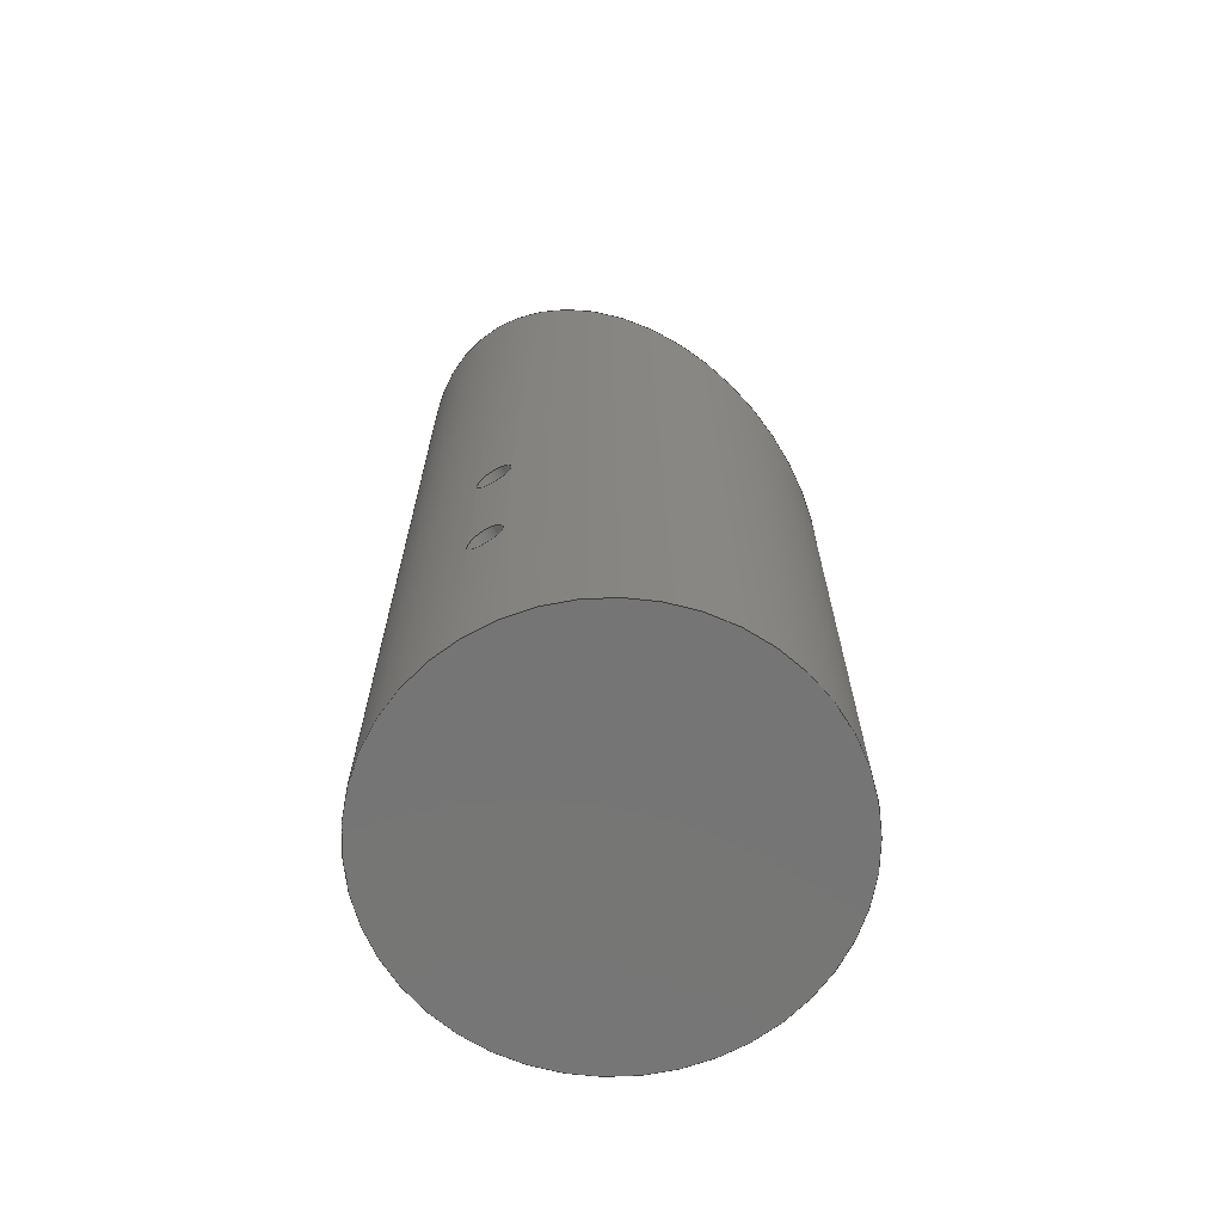
<metadata>
{"format":"step","ext":"step","renderer":"f3d","projection":"perspective","resolution":1024,"background":"white","views":[{"elev":-67.8,"azim":-14.8,"up":"+Z"}]}
</metadata>
<code>
ISO-10303-21;
DATA;
#1=MECHANICAL_DESIGN_GEOMETRIC_PRESENTATION_REPRESENTATION('',(#4),#333);
#2=SHAPE_REPRESENTATION_RELATIONSHIP('SRR','None',#340,#3);
#3=ADVANCED_BREP_SHAPE_REPRESENTATION('',(#5),#332);
#4=STYLED_ITEM('',(#350),#5);
#5=MANIFOLD_SOLID_BREP('PPD_Type2',#143);
#6=FACE_BOUND('',#40,.T.);
#7=FACE_BOUND('',#41,.T.);
#8=FACE_BOUND('',#43,.T.);
#9=FACE_BOUND('',#45,.T.);
#10=B_SPLINE_CURVE_WITH_KNOTS('',3,(#247,#248,#249,#250,#251,#252,#253,
#254,#255,#256,#257,#258,#259,#260,#261,#262,#263,#264),.UNSPECIFIED.,.F.,
 .F.,(4,2,2,2,2,2,2,2,4),(0,0.05653,0.1131,0.1696,
0.2261,0.2827,0.3392,0.3957,
0.4523),.UNSPECIFIED.);
#11=B_SPLINE_CURVE_WITH_KNOTS('',3,(#265,#266,#267,#268,#269,#270,#271,
#272,#273,#274,#275,#276,#277,#278,#279,#280,#281,#282),.UNSPECIFIED.,.F.,
 .F.,(4,2,2,2,2,2,2,2,4),(0.4523,0.5088,0.5653,
0.6219,0.6784,0.7349,0.7915,
0.848,0.9045),.UNSPECIFIED.);
#12=B_SPLINE_CURVE_WITH_KNOTS('',3,(#287,#288,#289,#290,#291,#292,#293,
#294,#295,#296,#297,#298,#299,#300,#301,#302,#303,#304),.UNSPECIFIED.,.F.,
 .F.,(4,2,2,2,2,2,2,2,4),(0,0.05653,0.1131,0.1696,
0.2261,0.2827,0.3392,0.3957,
0.4523),.UNSPECIFIED.);
#13=B_SPLINE_CURVE_WITH_KNOTS('',3,(#305,#306,#307,#308,#309,#310,#311,
#312,#313,#314,#315,#316,#317,#318,#319,#320,#321,#322),.UNSPECIFIED.,.F.,
 .F.,(4,2,2,2,2,2,2,2,4),(0.4523,0.5088,0.5653,
0.6219,0.6784,0.7349,0.7915,
0.848,0.9045),.UNSPECIFIED.);
#14=PLANE('',#160);
#15=PLANE('',#164);
#16=PLANE('',#166);
#17=PLANE('',#168);
#18=PLANE('',#174);
#19=PLANE('',#175);
#20=FACE_OUTER_BOUND('',#31,.T.);
#21=FACE_OUTER_BOUND('',#32,.T.);
#22=FACE_OUTER_BOUND('',#33,.T.);
#23=FACE_OUTER_BOUND('',#34,.T.);
#24=FACE_OUTER_BOUND('',#35,.T.);
#25=FACE_OUTER_BOUND('',#36,.T.);
#26=FACE_OUTER_BOUND('',#37,.T.);
#27=FACE_OUTER_BOUND('',#38,.T.);
#28=FACE_OUTER_BOUND('',#39,.T.);
#29=FACE_OUTER_BOUND('',#42,.T.);
#30=FACE_OUTER_BOUND('',#44,.T.);
#31=EDGE_LOOP('',(#93,#94,#95,#96));
#32=EDGE_LOOP('',(#97));
#33=EDGE_LOOP('',(#98,#99,#100,#101));
#34=EDGE_LOOP('',(#102));
#35=EDGE_LOOP('',(#103));
#36=EDGE_LOOP('',(#104));
#37=EDGE_LOOP('',(#105,#106,#107,#108,#109));
#38=EDGE_LOOP('',(#110,#111,#112,#113,#114));
#39=EDGE_LOOP('',(#115,#116,#117,#118));
#40=EDGE_LOOP('',(#119,#120));
#41=EDGE_LOOP('',(#121,#122));
#42=EDGE_LOOP('',(#123));
#43=EDGE_LOOP('',(#124));
#44=EDGE_LOOP('',(#125));
#45=EDGE_LOOP('',(#126));
#46=CIRCLE('',#159,4.75);
#47=CIRCLE('',#165,1.5);
#48=CIRCLE('',#167,1.5);
#49=CIRCLE('',#169,17.45);
#50=LINE('',#226,#55);
#51=LINE('',#233,#56);
#52=LINE('',#283,#57);
#53=LINE('',#323,#58);
#54=LINE('',#327,#59);
#55=VECTOR('',#182,4.75);
#56=VECTOR('',#191,14.45);
#57=VECTOR('',#208,1.5);
#58=VECTOR('',#211,1.5);
#59=VECTOR('',#216,17.45);
#60=ELLIPSE('',#158,6.727,4.75);
#61=ELLIPSE('',#162,20.46,14.45);
#62=ELLIPSE('',#163,20.46,14.45);
#63=ELLIPSE('',#173,24.71,17.45);
#64=VERTEX_POINT('',#223);
#65=VERTEX_POINT('',#225);
#66=VERTEX_POINT('',#230);
#67=VERTEX_POINT('',#232);
#68=VERTEX_POINT('',#236);
#69=VERTEX_POINT('',#239);
#70=VERTEX_POINT('',#242);
#71=VERTEX_POINT('',#245);
#72=VERTEX_POINT('',#246);
#73=VERTEX_POINT('',#285);
#74=VERTEX_POINT('',#286);
#75=VERTEX_POINT('',#325);
#76=EDGE_CURVE('',#64,#64,#60,.T.);
#77=EDGE_CURVE('',#64,#65,#50,.T.);
#78=EDGE_CURVE('',#65,#65,#46,.T.);
#79=EDGE_CURVE('',#66,#66,#61,.T.);
#80=EDGE_CURVE('',#66,#67,#51,.T.);
#81=EDGE_CURVE('',#67,#67,#62,.T.);
#82=EDGE_CURVE('',#68,#68,#47,.T.);
#83=EDGE_CURVE('',#69,#69,#48,.T.);
#84=EDGE_CURVE('',#70,#70,#49,.T.);
#85=EDGE_CURVE('',#71,#72,#10,.T.);
#86=EDGE_CURVE('',#72,#71,#11,.T.);
#87=EDGE_CURVE('',#72,#68,#52,.T.);
#88=EDGE_CURVE('',#73,#74,#12,.T.);
#89=EDGE_CURVE('',#74,#73,#13,.T.);
#90=EDGE_CURVE('',#74,#69,#53,.T.);
#91=EDGE_CURVE('',#75,#75,#63,.T.);
#92=EDGE_CURVE('',#75,#70,#54,.T.);
#93=ORIENTED_EDGE('',*,*,#76,.F.);
#94=ORIENTED_EDGE('',*,*,#77,.T.);
#95=ORIENTED_EDGE('',*,*,#78,.T.);
#96=ORIENTED_EDGE('',*,*,#77,.F.);
#97=ORIENTED_EDGE('',*,*,#78,.F.);
#98=ORIENTED_EDGE('',*,*,#79,.F.);
#99=ORIENTED_EDGE('',*,*,#80,.T.);
#100=ORIENTED_EDGE('',*,*,#81,.F.);
#101=ORIENTED_EDGE('',*,*,#80,.F.);
#102=ORIENTED_EDGE('',*,*,#82,.F.);
#103=ORIENTED_EDGE('',*,*,#83,.F.);
#104=ORIENTED_EDGE('',*,*,#84,.F.);
#105=ORIENTED_EDGE('',*,*,#85,.F.);
#106=ORIENTED_EDGE('',*,*,#86,.F.);
#107=ORIENTED_EDGE('',*,*,#87,.T.);
#108=ORIENTED_EDGE('',*,*,#82,.T.);
#109=ORIENTED_EDGE('',*,*,#87,.F.);
#110=ORIENTED_EDGE('',*,*,#88,.F.);
#111=ORIENTED_EDGE('',*,*,#89,.F.);
#112=ORIENTED_EDGE('',*,*,#90,.T.);
#113=ORIENTED_EDGE('',*,*,#83,.T.);
#114=ORIENTED_EDGE('',*,*,#90,.F.);
#115=ORIENTED_EDGE('',*,*,#91,.F.);
#116=ORIENTED_EDGE('',*,*,#92,.T.);
#117=ORIENTED_EDGE('',*,*,#84,.T.);
#118=ORIENTED_EDGE('',*,*,#92,.F.);
#119=ORIENTED_EDGE('',*,*,#88,.T.);
#120=ORIENTED_EDGE('',*,*,#89,.T.);
#121=ORIENTED_EDGE('',*,*,#85,.T.);
#122=ORIENTED_EDGE('',*,*,#86,.T.);
#123=ORIENTED_EDGE('',*,*,#91,.T.);
#124=ORIENTED_EDGE('',*,*,#79,.T.);
#125=ORIENTED_EDGE('',*,*,#81,.T.);
#126=ORIENTED_EDGE('',*,*,#76,.T.);
#127=CYLINDRICAL_SURFACE('',#157,4.75);
#128=CYLINDRICAL_SURFACE('',#161,14.45);
#129=CYLINDRICAL_SURFACE('',#170,1.5);
#130=CYLINDRICAL_SURFACE('',#171,1.5);
#131=CYLINDRICAL_SURFACE('',#172,17.45);
#132=ADVANCED_FACE('',(#20),#127,.F.);
#133=ADVANCED_FACE('',(#21),#14,.F.);
#134=ADVANCED_FACE('',(#22),#128,.T.);
#135=ADVANCED_FACE('',(#23),#15,.F.);
#136=ADVANCED_FACE('',(#24),#16,.F.);
#137=ADVANCED_FACE('',(#25),#17,.F.);
#138=ADVANCED_FACE('',(#26),#129,.F.);
#139=ADVANCED_FACE('',(#27),#130,.F.);
#140=ADVANCED_FACE('',(#28,#6,#7),#131,.T.);
#141=ADVANCED_FACE('',(#29,#8),#18,.T.);
#142=ADVANCED_FACE('',(#30,#9),#19,.T.);
#143=CLOSED_SHELL('',(#132,#133,#134,#135,#136,#137,#138,#139,#140,#141,
#142));
#144=DERIVED_UNIT_ELEMENT(#146,1);
#145=DERIVED_UNIT_ELEMENT(#335,3);
#146=(
MASS_UNIT()
NAMED_UNIT(*)
SI_UNIT(.KILO.,.GRAM.)
);
#147=DERIVED_UNIT((#144,#145));
#148=MEASURE_REPRESENTATION_ITEM('density measure',
POSITIVE_RATIO_MEASURE(1060),#147);
#149=PROPERTY_DEFINITION_REPRESENTATION(#154,#151);
#150=PROPERTY_DEFINITION_REPRESENTATION(#155,#152);
#151=REPRESENTATION('material name',(#153),#332);
#152=REPRESENTATION('density',(#148),#332);
#153=DESCRIPTIVE_REPRESENTATION_ITEM('ABS Plastic','ABS Plastic');
#154=PROPERTY_DEFINITION('material property','material name',#342);
#155=PROPERTY_DEFINITION('material property','density of part',#342);
#156=AXIS2_PLACEMENT_3D('placement',#221,#176,#177);
#157=AXIS2_PLACEMENT_3D('',#222,#178,#179);
#158=AXIS2_PLACEMENT_3D('',#224,#180,#181);
#159=AXIS2_PLACEMENT_3D('',#227,#183,#184);
#160=AXIS2_PLACEMENT_3D('',#228,#185,#186);
#161=AXIS2_PLACEMENT_3D('',#229,#187,#188);
#162=AXIS2_PLACEMENT_3D('',#231,#189,#190);
#163=AXIS2_PLACEMENT_3D('',#234,#192,#193);
#164=AXIS2_PLACEMENT_3D('',#235,#194,#195);
#165=AXIS2_PLACEMENT_3D('',#237,#196,#197);
#166=AXIS2_PLACEMENT_3D('',#238,#198,#199);
#167=AXIS2_PLACEMENT_3D('',#240,#200,#201);
#168=AXIS2_PLACEMENT_3D('',#241,#202,#203);
#169=AXIS2_PLACEMENT_3D('',#243,#204,#205);
#170=AXIS2_PLACEMENT_3D('',#244,#206,#207);
#171=AXIS2_PLACEMENT_3D('',#284,#209,#210);
#172=AXIS2_PLACEMENT_3D('',#324,#212,#213);
#173=AXIS2_PLACEMENT_3D('',#326,#214,#215);
#174=AXIS2_PLACEMENT_3D('',#328,#217,#218);
#175=AXIS2_PLACEMENT_3D('',#329,#219,#220);
#176=DIRECTION('axis',(0,0,1));
#177=DIRECTION('refdir',(1,0,0));
#178=DIRECTION('center_axis',(-2.22e-16,1.622e-15,
-1));
#179=DIRECTION('ref_axis',(6.939e-16,1,1.622e-15));
#180=DIRECTION('center_axis',(-0.7081,-3.931e-17,
-0.7061));
#181=DIRECTION('ref_axis',(0.7061,6.585e-16,-0.7081));
#182=DIRECTION('',(-2.22e-16,1.622e-15,-1));
#183=DIRECTION('center_axis',(-2.22e-16,1.641e-15,
-1));
#184=DIRECTION('ref_axis',(6.939e-16,1,1.641e-15));
#185=DIRECTION('center_axis',(-2.22e-16,1.641e-15,
-1));
#186=DIRECTION('ref_axis',(6.939e-16,1,1.641e-15));
#187=DIRECTION('center_axis',(-7.184e-47,1.448e-30,
-1));
#188=DIRECTION('ref_axis',(1,5.551e-17,8.553e-48));
#189=DIRECTION('center_axis',(-0.7081,4.965e-31,-0.7061));
#190=DIRECTION('ref_axis',(0.7061,3.92e-17,-0.7081));
#191=DIRECTION('',(7.184e-47,-1.448e-30,1));
#192=DIRECTION('center_axis',(0.7081,3.931e-17,0.7061));
#193=DIRECTION('ref_axis',(0.7061,3.92e-17,-0.7081));
#194=DIRECTION('center_axis',(0.7071,0.7071,-2.14e-17));
#195=DIRECTION('ref_axis',(-0.7071,0.7071,1.742e-15));
#196=DIRECTION('center_axis',(0.7071,0.7071,-2.14e-17));
#197=DIRECTION('ref_axis',(-0.7071,0.7071,1.742e-15));
#198=DIRECTION('center_axis',(0.7071,0.7071,-1.213e-16));
#199=DIRECTION('ref_axis',(-0.7071,0.7071,1.783e-15));
#200=DIRECTION('center_axis',(0.7071,0.7071,-1.213e-16));
#201=DIRECTION('ref_axis',(-0.7071,0.7071,1.783e-15));
#202=DIRECTION('center_axis',(-6.503e-62,-5.054e-31,
1));
#203=DIRECTION('ref_axis',(1,-1.972e-31,-3.464e-62));
#204=DIRECTION('center_axis',(-6.503e-62,-5.054e-31,
1));
#205=DIRECTION('ref_axis',(1,-1.972e-31,-3.464e-62));
#206=DIRECTION('center_axis',(0.7071,0.7071,-2.14e-17));
#207=DIRECTION('ref_axis',(-0.7071,0.7071,1.742e-15));
#208=DIRECTION('',(0.7071,0.7071,-2.14e-17));
#209=DIRECTION('center_axis',(0.7071,0.7071,-1.213e-16));
#210=DIRECTION('ref_axis',(-0.7071,0.7071,1.783e-15));
#211=DIRECTION('',(0.7071,0.7071,-1.213e-16));
#212=DIRECTION('center_axis',(-6.503e-62,-5.054e-31,
1));
#213=DIRECTION('ref_axis',(1,-1.972e-31,-3.464e-62));
#214=DIRECTION('center_axis',(0.7081,-4.965e-31,0.7061));
#215=DIRECTION('ref_axis',(0.7061,2.186e-31,-0.7081));
#216=DIRECTION('',(6.503e-62,5.054e-31,-1));
#217=DIRECTION('center_axis',(0.7081,-4.965e-31,0.7061));
#218=DIRECTION('ref_axis',(-0.7061,-2.186e-31,0.7081));
#219=DIRECTION('center_axis',(0.7081,3.931e-17,0.7061));
#220=DIRECTION('ref_axis',(0.7061,3.92e-17,-0.7081));
#221=CARTESIAN_POINT('',(0,0,0));
#222=CARTESIAN_POINT('Origin',(-2.309e-13,45,150));
#223=CARTESIAN_POINT('',(-2.512e-13,40.25,64.5));
#224=CARTESIAN_POINT('Origin',(-2.499e-13,45,64.5));
#225=CARTESIAN_POINT('',(-2.565e-13,40.25,35));
#226=CARTESIAN_POINT('',(-2.348e-13,40.25,150));
#227=CARTESIAN_POINT('Origin',(-2.565e-13,45,35));
#228=CARTESIAN_POINT('Origin',(-2.565e-13,45,35));
#229=CARTESIAN_POINT('Origin',(-7.355e-14,45,91));
#230=CARTESIAN_POINT('',(-14.45,45,77.99));
#231=CARTESIAN_POINT('Origin',(-7.355e-14,45,63.5));
#232=CARTESIAN_POINT('',(-14.45,45,78.99));
#233=CARTESIAN_POINT('',(-14.45,45,91));
#234=CARTESIAN_POINT('Origin',(-7.355e-14,45,64.5));
#235=CARTESIAN_POINT('Origin',(3.076,48.08,30.21));
#236=CARTESIAN_POINT('',(4.137,47.02,30.21));
#237=CARTESIAN_POINT('Origin',(3.076,48.08,30.21));
#238=CARTESIAN_POINT('Origin',(3.076,48.08,17.21));
#239=CARTESIAN_POINT('',(4.137,47.02,17.21));
#240=CARTESIAN_POINT('Origin',(3.076,48.08,17.21));
#241=CARTESIAN_POINT('Origin',(-1.776e-14,45,4.441e-15));
#242=CARTESIAN_POINT('',(-17.45,45,4.441e-15));
#243=CARTESIAN_POINT('Origin',(-1.776e-14,45,4.441e-15));
#244=CARTESIAN_POINT('Origin',(-5.763,39.24,30.21));
#245=CARTESIAN_POINT('',(-13.35,33.77,30.21));
#246=CARTESIAN_POINT('',(-11.23,31.65,30.21));
#247=CARTESIAN_POINT('Ctrl Pts',(-13.35,33.77,30.21));
#248=CARTESIAN_POINT('Ctrl Pts',(-13.35,33.77,30.4));
#249=CARTESIAN_POINT('Ctrl Pts',(-13.33,33.74,30.6));
#250=CARTESIAN_POINT('Ctrl Pts',(-13.23,33.62,30.97));
#251=CARTESIAN_POINT('Ctrl Pts',(-13.15,33.53,31.14));
#252=CARTESIAN_POINT('Ctrl Pts',(-12.98,33.33,31.4));
#253=CARTESIAN_POINT('Ctrl Pts',(-12.86,33.21,31.52));
#254=CARTESIAN_POINT('Ctrl Pts',(-12.61,32.94,31.67));
#255=CARTESIAN_POINT('Ctrl Pts',(-12.47,32.79,31.71));
#256=CARTESIAN_POINT('Ctrl Pts',(-12.21,32.53,31.71));
#257=CARTESIAN_POINT('Ctrl Pts',(-12.06,32.39,31.67));
#258=CARTESIAN_POINT('Ctrl Pts',(-11.79,32.14,31.52));
#259=CARTESIAN_POINT('Ctrl Pts',(-11.67,32.02,31.4));
#260=CARTESIAN_POINT('Ctrl Pts',(-11.47,31.85,31.14));
#261=CARTESIAN_POINT('Ctrl Pts',(-11.38,31.77,30.97));
#262=CARTESIAN_POINT('Ctrl Pts',(-11.26,31.67,30.6));
#263=CARTESIAN_POINT('Ctrl Pts',(-11.23,31.65,30.4));
#264=CARTESIAN_POINT('Ctrl Pts',(-11.23,31.65,30.21));
#265=CARTESIAN_POINT('Ctrl Pts',(-11.23,31.65,30.21));
#266=CARTESIAN_POINT('Ctrl Pts',(-11.23,31.65,30.02));
#267=CARTESIAN_POINT('Ctrl Pts',(-11.26,31.67,29.82));
#268=CARTESIAN_POINT('Ctrl Pts',(-11.38,31.77,29.45));
#269=CARTESIAN_POINT('Ctrl Pts',(-11.47,31.85,29.28));
#270=CARTESIAN_POINT('Ctrl Pts',(-11.67,32.02,29.02));
#271=CARTESIAN_POINT('Ctrl Pts',(-11.79,32.14,28.9));
#272=CARTESIAN_POINT('Ctrl Pts',(-12.06,32.39,28.75));
#273=CARTESIAN_POINT('Ctrl Pts',(-12.21,32.53,28.71));
#274=CARTESIAN_POINT('Ctrl Pts',(-12.47,32.79,28.71));
#275=CARTESIAN_POINT('Ctrl Pts',(-12.61,32.94,28.75));
#276=CARTESIAN_POINT('Ctrl Pts',(-12.86,33.21,28.9));
#277=CARTESIAN_POINT('Ctrl Pts',(-12.98,33.33,29.02));
#278=CARTESIAN_POINT('Ctrl Pts',(-13.15,33.53,29.28));
#279=CARTESIAN_POINT('Ctrl Pts',(-13.23,33.62,29.45));
#280=CARTESIAN_POINT('Ctrl Pts',(-13.33,33.74,29.82));
#281=CARTESIAN_POINT('Ctrl Pts',(-13.35,33.77,30.02));
#282=CARTESIAN_POINT('Ctrl Pts',(-13.35,33.77,30.21));
#283=CARTESIAN_POINT('',(-4.702,38.18,30.21));
#284=CARTESIAN_POINT('Origin',(-5.763,39.24,17.21));
#285=CARTESIAN_POINT('',(-13.35,33.77,17.21));
#286=CARTESIAN_POINT('',(-11.23,31.65,17.21));
#287=CARTESIAN_POINT('Ctrl Pts',(-13.35,33.77,17.21));
#288=CARTESIAN_POINT('Ctrl Pts',(-13.35,33.77,17.4));
#289=CARTESIAN_POINT('Ctrl Pts',(-13.33,33.74,17.6));
#290=CARTESIAN_POINT('Ctrl Pts',(-13.23,33.62,17.97));
#291=CARTESIAN_POINT('Ctrl Pts',(-13.15,33.53,18.14));
#292=CARTESIAN_POINT('Ctrl Pts',(-12.98,33.33,18.4));
#293=CARTESIAN_POINT('Ctrl Pts',(-12.86,33.21,18.52));
#294=CARTESIAN_POINT('Ctrl Pts',(-12.61,32.94,18.67));
#295=CARTESIAN_POINT('Ctrl Pts',(-12.47,32.79,18.71));
#296=CARTESIAN_POINT('Ctrl Pts',(-12.21,32.53,18.71));
#297=CARTESIAN_POINT('Ctrl Pts',(-12.06,32.39,18.67));
#298=CARTESIAN_POINT('Ctrl Pts',(-11.79,32.14,18.52));
#299=CARTESIAN_POINT('Ctrl Pts',(-11.67,32.02,18.4));
#300=CARTESIAN_POINT('Ctrl Pts',(-11.47,31.85,18.14));
#301=CARTESIAN_POINT('Ctrl Pts',(-11.38,31.77,17.97));
#302=CARTESIAN_POINT('Ctrl Pts',(-11.26,31.67,17.6));
#303=CARTESIAN_POINT('Ctrl Pts',(-11.23,31.65,17.4));
#304=CARTESIAN_POINT('Ctrl Pts',(-11.23,31.65,17.21));
#305=CARTESIAN_POINT('Ctrl Pts',(-11.23,31.65,17.21));
#306=CARTESIAN_POINT('Ctrl Pts',(-11.23,31.65,17.02));
#307=CARTESIAN_POINT('Ctrl Pts',(-11.26,31.67,16.82));
#308=CARTESIAN_POINT('Ctrl Pts',(-11.38,31.77,16.45));
#309=CARTESIAN_POINT('Ctrl Pts',(-11.47,31.85,16.28));
#310=CARTESIAN_POINT('Ctrl Pts',(-11.67,32.02,16.02));
#311=CARTESIAN_POINT('Ctrl Pts',(-11.79,32.14,15.9));
#312=CARTESIAN_POINT('Ctrl Pts',(-12.06,32.39,15.75));
#313=CARTESIAN_POINT('Ctrl Pts',(-12.21,32.53,15.71));
#314=CARTESIAN_POINT('Ctrl Pts',(-12.47,32.79,15.71));
#315=CARTESIAN_POINT('Ctrl Pts',(-12.61,32.94,15.75));
#316=CARTESIAN_POINT('Ctrl Pts',(-12.86,33.21,15.9));
#317=CARTESIAN_POINT('Ctrl Pts',(-12.98,33.33,16.02));
#318=CARTESIAN_POINT('Ctrl Pts',(-13.15,33.53,16.28));
#319=CARTESIAN_POINT('Ctrl Pts',(-13.23,33.62,16.45));
#320=CARTESIAN_POINT('Ctrl Pts',(-13.33,33.74,16.82));
#321=CARTESIAN_POINT('Ctrl Pts',(-13.35,33.77,17.02));
#322=CARTESIAN_POINT('Ctrl Pts',(-13.35,33.77,17.21));
#323=CARTESIAN_POINT('',(-4.702,38.18,17.21));
#324=CARTESIAN_POINT('Origin',(-1.776e-14,45,4.441e-15));
#325=CARTESIAN_POINT('',(-17.45,45,81));
#326=CARTESIAN_POINT('Origin',(-1.776e-14,45,63.5));
#327=CARTESIAN_POINT('',(-17.45,45,4.441e-15));
#328=CARTESIAN_POINT('Origin',(17.45,27.55,46));
#329=CARTESIAN_POINT('Origin',(-1.25,45,65.75));
#330=UNCERTAINTY_MEASURE_WITH_UNIT(LENGTH_MEASURE(0.01),#334,
'DISTANCE_ACCURACY_VALUE',
'Maximum model space distance between geometric entities at asserted c
onnectivities');
#331=UNCERTAINTY_MEASURE_WITH_UNIT(LENGTH_MEASURE(0.01),#334,
'DISTANCE_ACCURACY_VALUE',
'Maximum model space distance between geometric entities at asserted c
onnectivities');
#332=(
GEOMETRIC_REPRESENTATION_CONTEXT(3)
GLOBAL_UNCERTAINTY_ASSIGNED_CONTEXT((#330))
GLOBAL_UNIT_ASSIGNED_CONTEXT((#334,#336,#337))
REPRESENTATION_CONTEXT('','3D')
);
#333=(
GEOMETRIC_REPRESENTATION_CONTEXT(3)
GLOBAL_UNCERTAINTY_ASSIGNED_CONTEXT((#331))
GLOBAL_UNIT_ASSIGNED_CONTEXT((#334,#336,#337))
REPRESENTATION_CONTEXT('','3D')
);
#334=(
LENGTH_UNIT()
NAMED_UNIT(*)
SI_UNIT(.MILLI.,.METRE.)
);
#335=(
LENGTH_UNIT()
NAMED_UNIT(*)
SI_UNIT($,.METRE.)
);
#336=(
NAMED_UNIT(*)
PLANE_ANGLE_UNIT()
SI_UNIT($,.RADIAN.)
);
#337=(
NAMED_UNIT(*)
SI_UNIT($,.STERADIAN.)
SOLID_ANGLE_UNIT()
);
#338=SHAPE_DEFINITION_REPRESENTATION(#339,#340);
#339=PRODUCT_DEFINITION_SHAPE('',$,#342);
#340=SHAPE_REPRESENTATION('',(#156),#332);
#341=PRODUCT_DEFINITION_CONTEXT('part definition',#346,'design');
#342=PRODUCT_DEFINITION('PPD_Type2','PPD_Type2',#343,#341);
#343=PRODUCT_DEFINITION_FORMATION('',$,#348);
#344=PRODUCT_RELATED_PRODUCT_CATEGORY('PPD_Type2','PPD_Type2',(#348));
#345=APPLICATION_PROTOCOL_DEFINITION('international standard',
'automotive_design',2009,#346);
#346=APPLICATION_CONTEXT(
'Core Data for Automotive Mechanical Design Process');
#347=PRODUCT_CONTEXT('part definition',#346,'mechanical');
#348=PRODUCT('PPD_Type2','PPD_Type2',$,(#347));
#349=PRESENTATION_STYLE_ASSIGNMENT((#351));
#350=PRESENTATION_STYLE_ASSIGNMENT((#352));
#351=SURFACE_STYLE_USAGE(.BOTH.,#353);
#352=SURFACE_STYLE_USAGE(.BOTH.,#354);
#353=SURFACE_SIDE_STYLE('',(#355));
#354=SURFACE_SIDE_STYLE('',(#356));
#355=SURFACE_STYLE_FILL_AREA(#357);
#356=SURFACE_STYLE_FILL_AREA(#358);
#357=FILL_AREA_STYLE('ABS (White)',(#359));
#358=FILL_AREA_STYLE('Plastic - Matte (Black)',(#360));
#359=FILL_AREA_STYLE_COLOUR('ABS (White)',#361);
#360=FILL_AREA_STYLE_COLOUR('Plastic - Matte (Black)',#362);
#361=COLOUR_RGB('ABS (White)',0.9647,0.9647,0.9529);
#362=COLOUR_RGB('Plastic - Matte (Black)',0.2941,0.2941,
0.2941);
ENDSEC;
END-ISO-10303-21;

</code>
